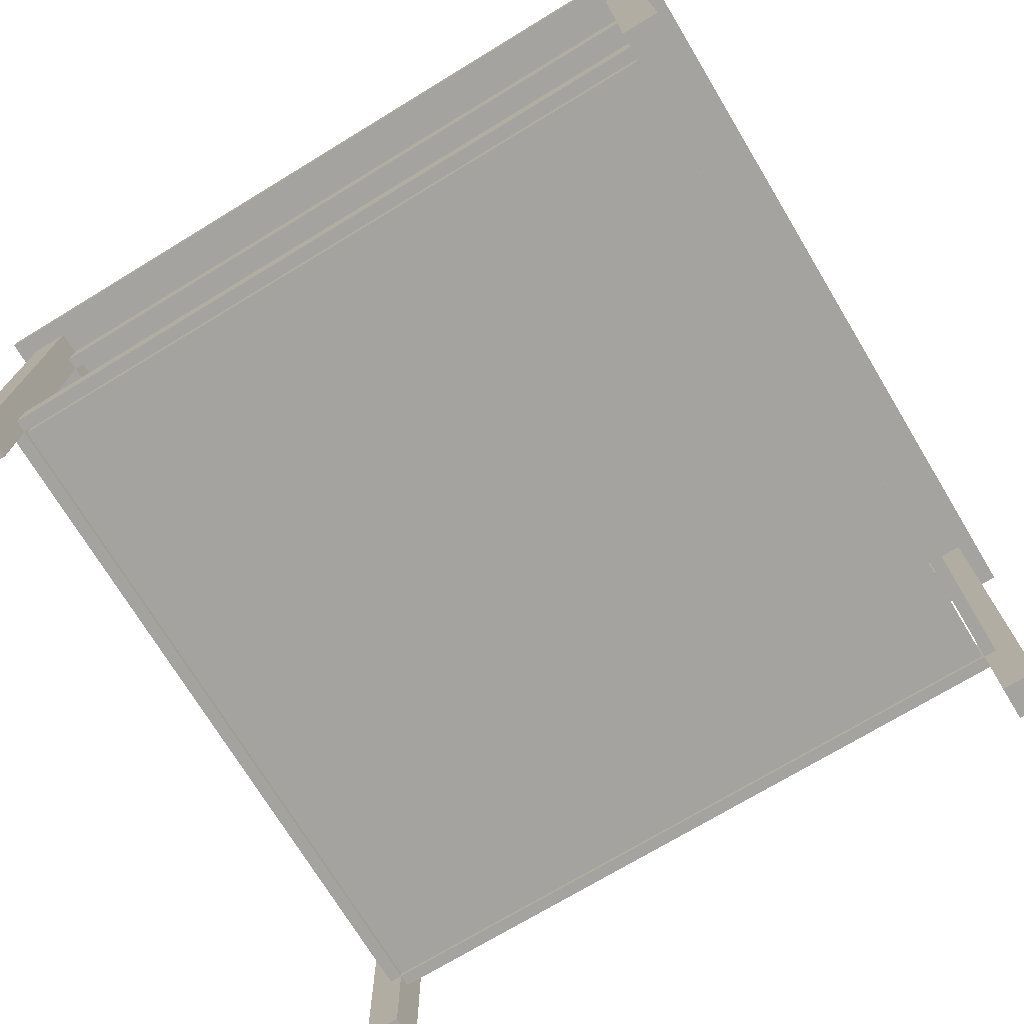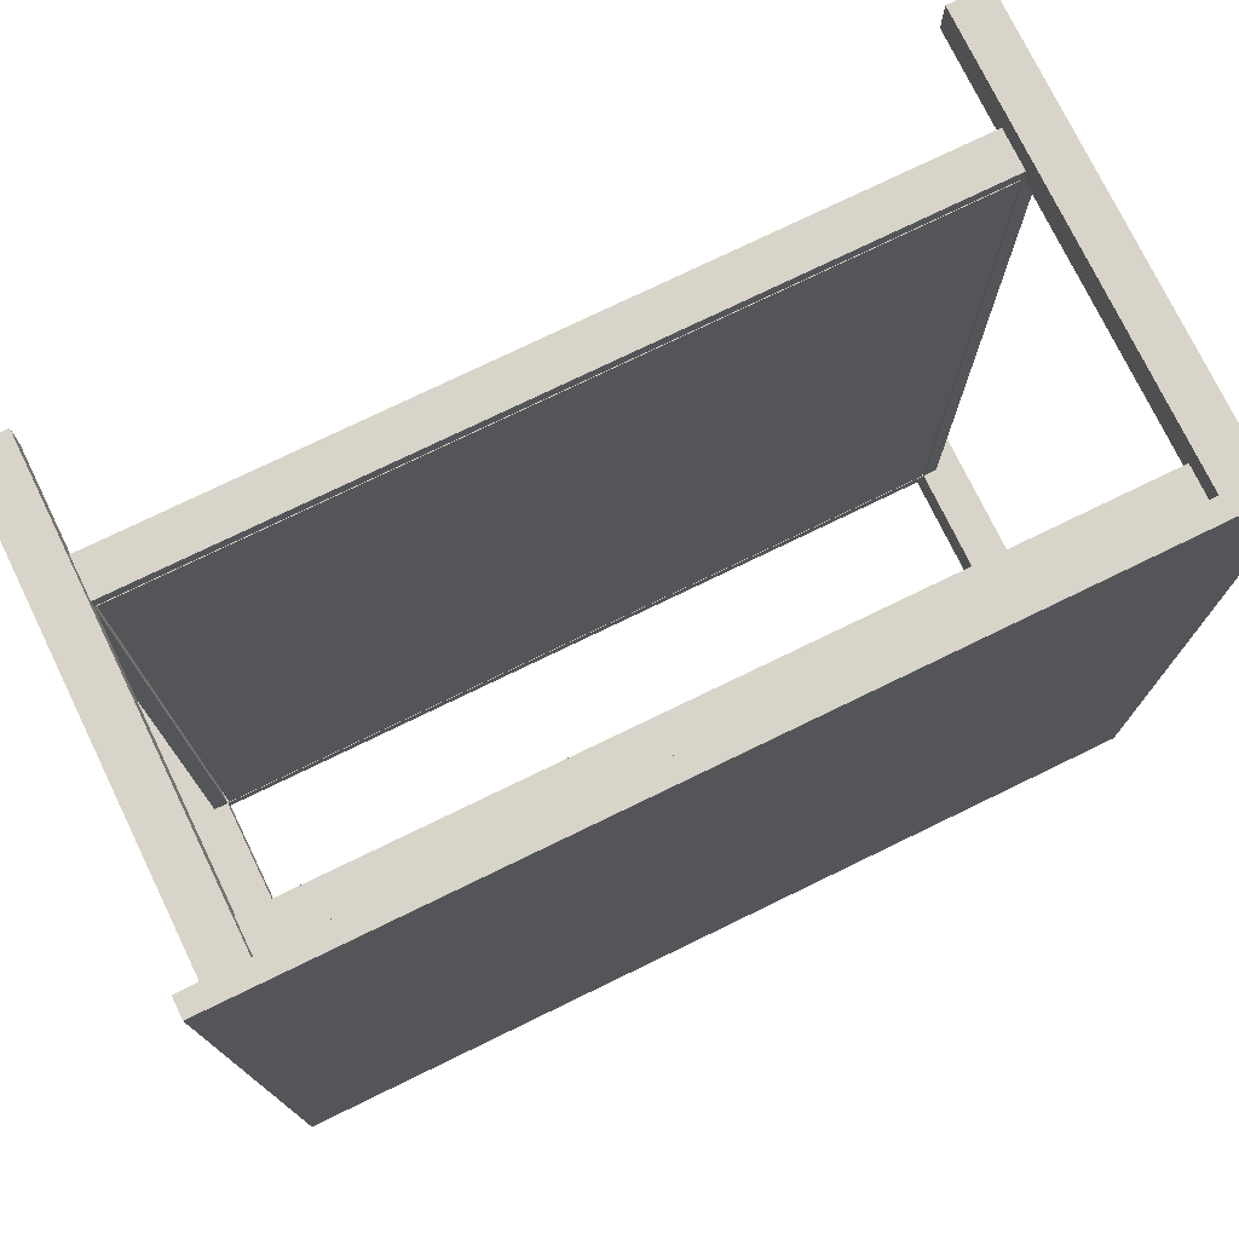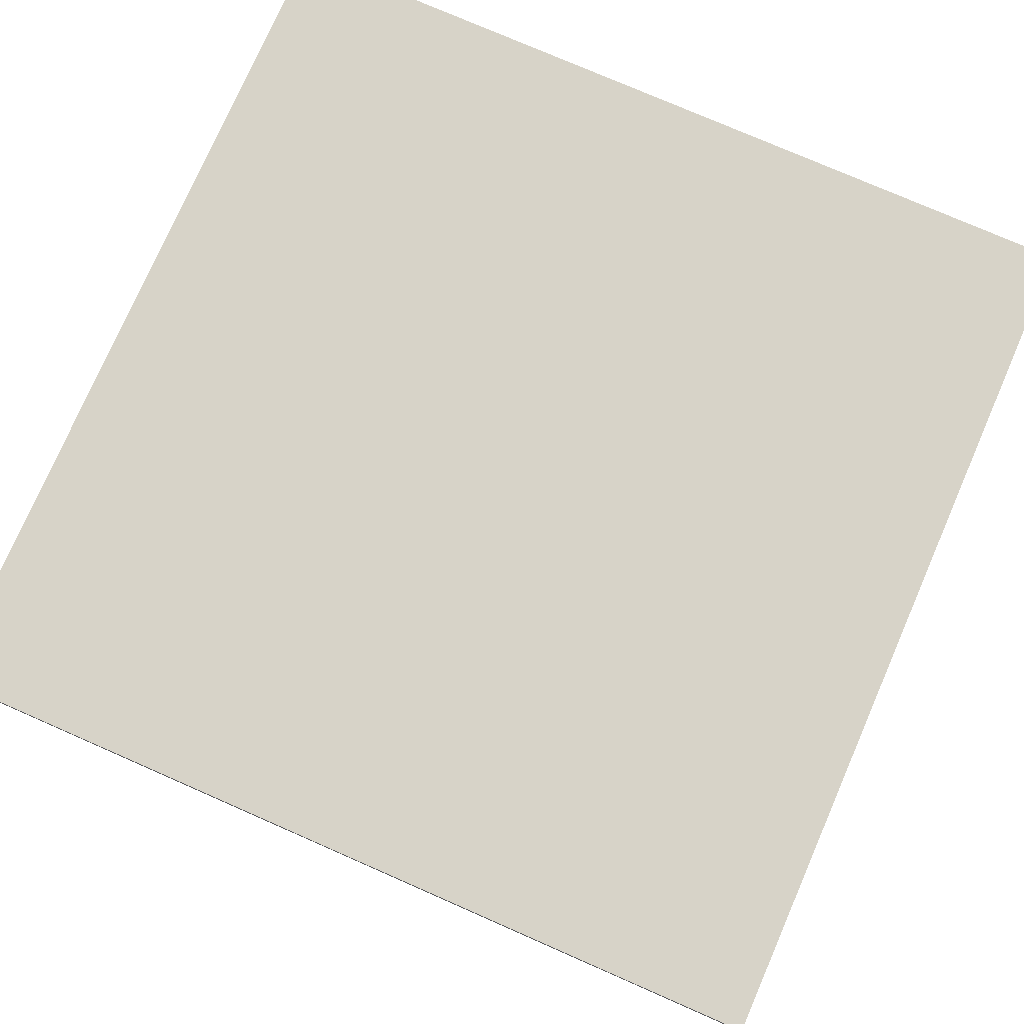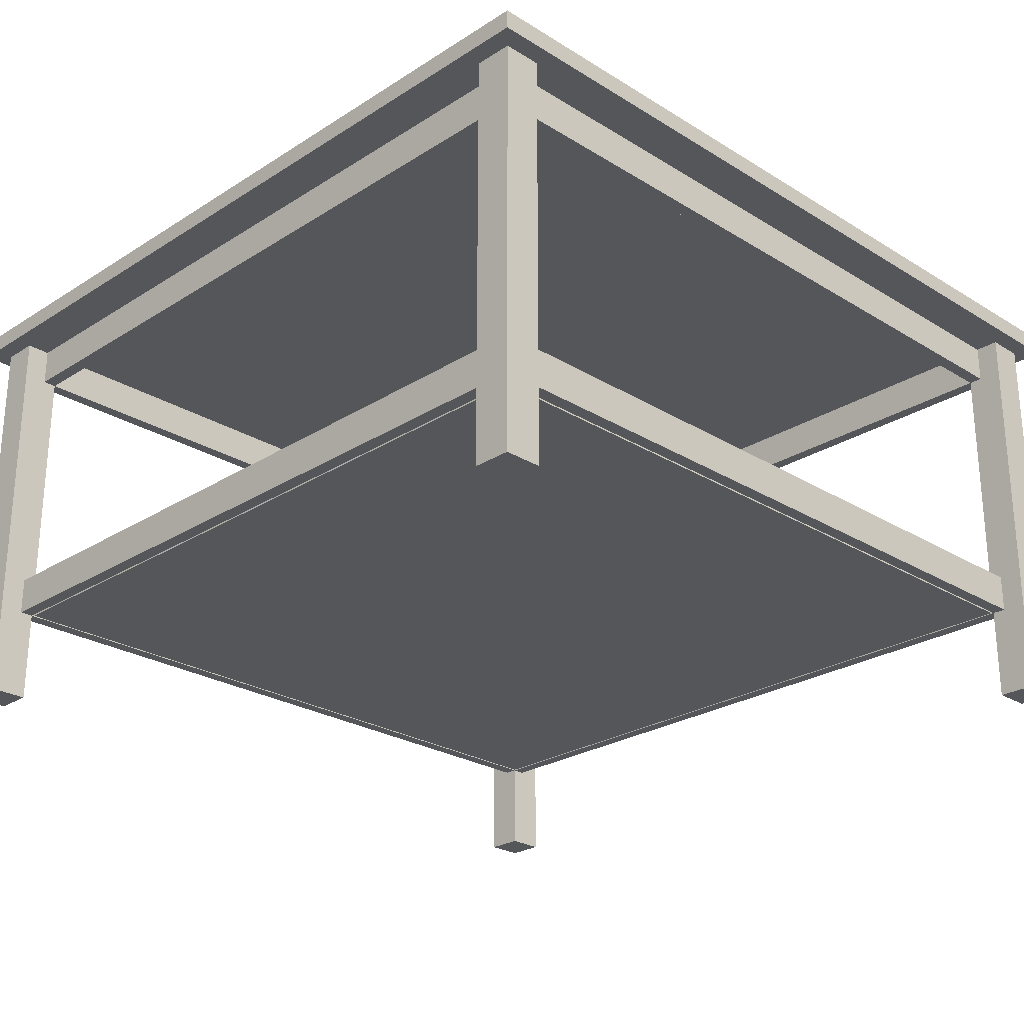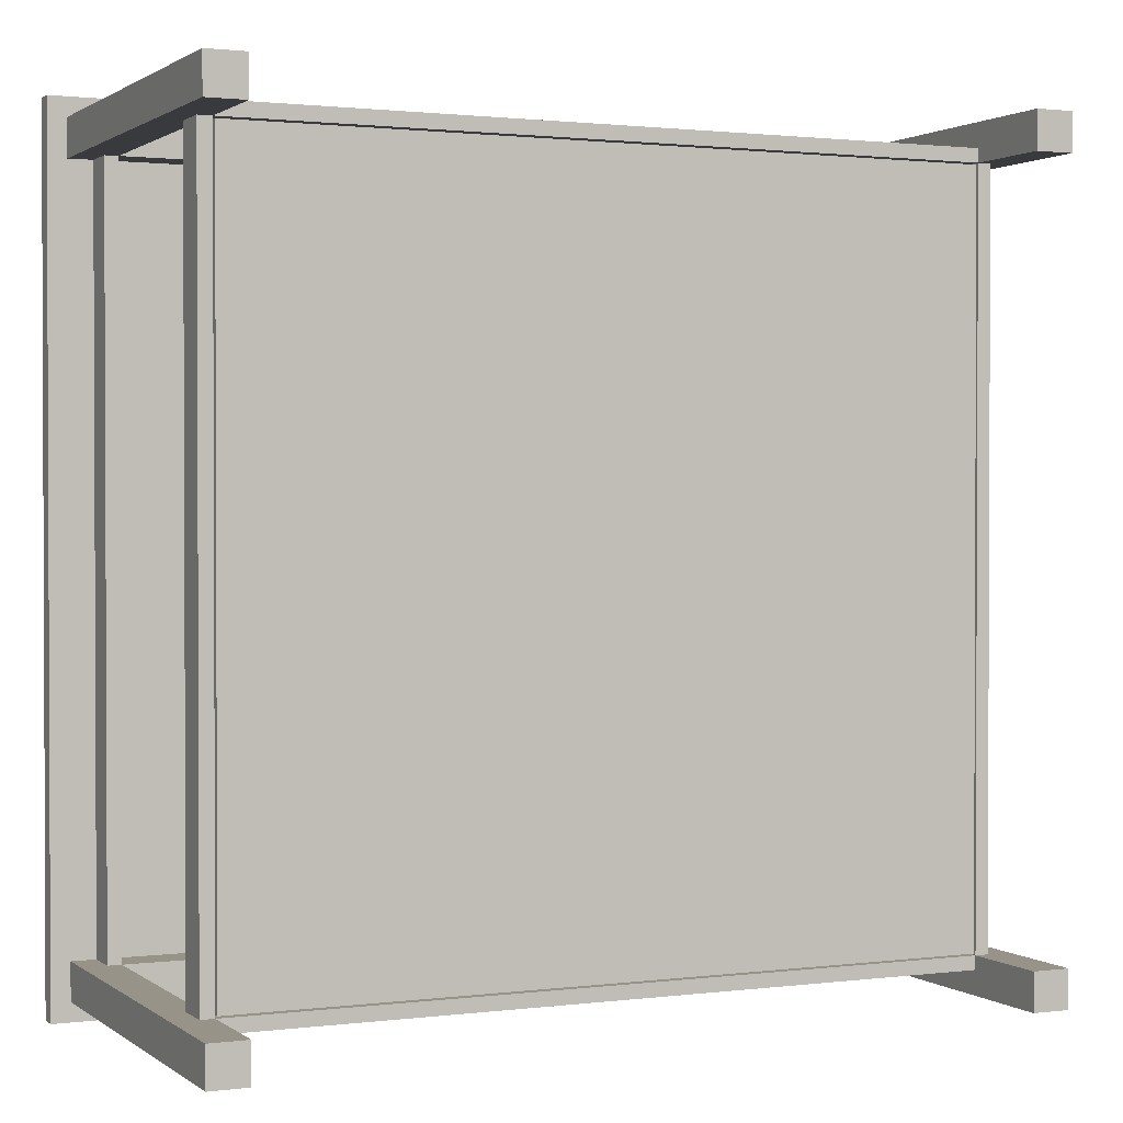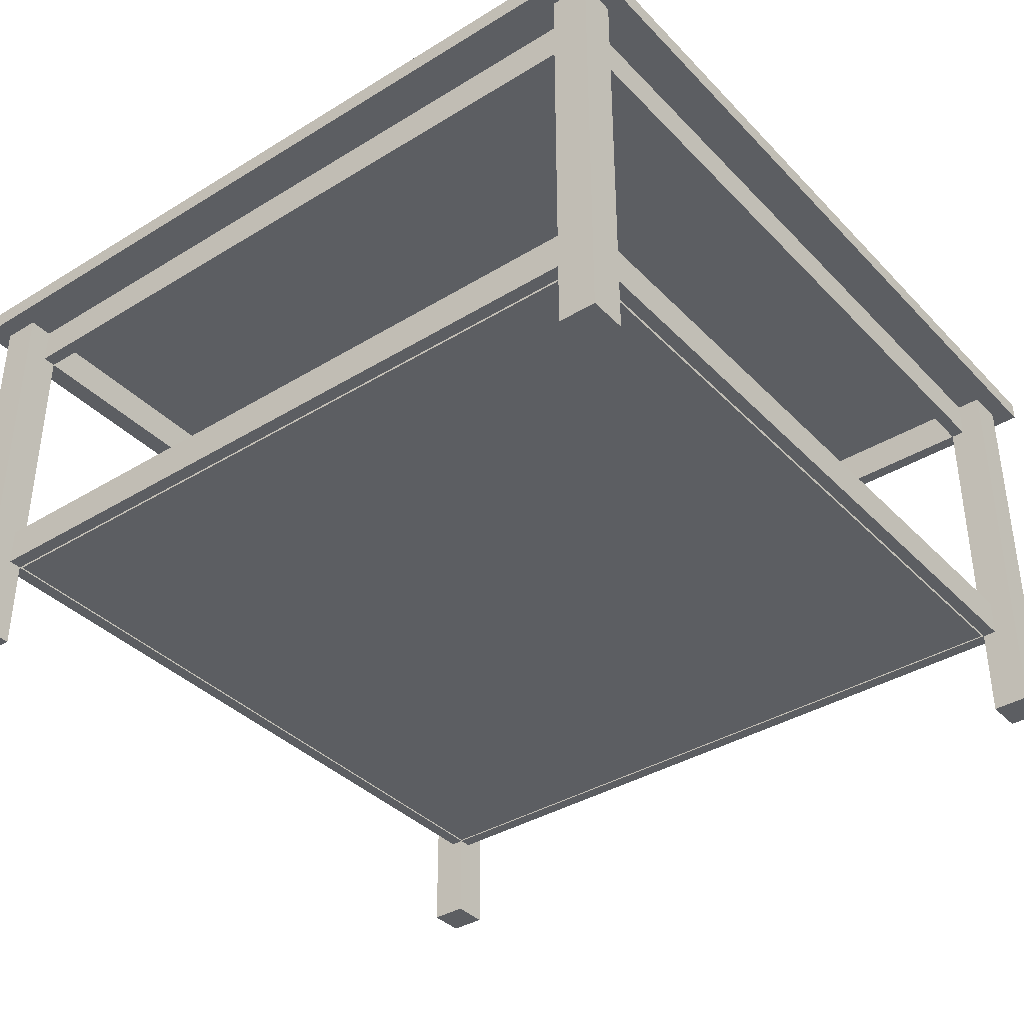
<metadata>
{"format":"obj","ext":"obj","renderer":"f3d","projection":"perspective","resolution":1024,"background":"white","views":[{"elev":-73.0,"azim":121.2,"up":"+Y"},{"elev":75.7,"azim":154.1,"up":"+Z"},{"elev":76.9,"azim":-66.4,"up":"+Y"},{"elev":-25.4,"azim":-44.6,"up":"+Y"},{"elev":1.3,"azim":-24.7,"up":"+Z"},{"elev":-37.7,"azim":-142.0,"up":"+Y"}]}
</metadata>
<code>
v -0.3325 0.142 -0.3325
v 0.3325 0.142 0.3325
v -0.3325 0.142 0.3325
v 0.3325 0.142 -0.3325
v -0.3325 0.1568 0.3325
v 0.3325 0.1568 -0.3325
v 0.3325 0.1568 0.3325
v -0.3325 0.1568 -0.3325
v -0.2882 0.1124 -0.2987
v 0.2882 0.1124 -0.2882
v -0.2882 0.1124 -0.2882
v 0.2882 0.1124 -0.2987
v -0.2882 0.142 -0.2882
v 0.2882 0.142 -0.2987
v 0.2882 0.142 -0.2882
v -0.2882 0.142 -0.2987
v -0.2987 0.1124 0.2882
v -0.2882 0.1124 0.2882
v -0.2987 0.1124 -0.2882
v -0.2882 0.142 0.2882
v -0.2987 0.142 -0.2882
v -0.2987 0.142 0.2882
v 0.2882 0.1124 0.2987
v -0.2882 0.1124 0.2987
v 0.2882 0.1124 0.2882
v -0.2882 0.142 0.2987
v 0.2882 0.142 0.2882
v 0.2882 0.142 0.2987
v 0.2987 0.1124 -0.2882
v 0.2987 0.1124 0.2882
v 0.2987 0.142 0.2882
v 0.2987 0.142 -0.2882
v -0.2882 -0.1092 -0.2987
v 0.2882 -0.1092 -0.2882
v -0.2882 -0.1092 -0.2882
v 0.2882 -0.1092 -0.2987
v -0.2882 -0.07967 -0.2882
v 0.2882 -0.07967 -0.2987
v 0.2882 -0.07967 -0.2882
v -0.2882 -0.07967 -0.2987
v -0.2987 -0.1092 0.2882
v -0.2882 -0.1092 0.2882
v -0.2987 -0.1092 -0.2882
v -0.2882 -0.07967 0.2882
v -0.2987 -0.07967 -0.2882
v -0.2987 -0.07967 0.2882
v 0.2882 -0.1092 0.2987
v -0.2882 -0.1092 0.2987
v 0.2882 -0.1092 0.2882
v -0.2882 -0.07967 0.2987
v 0.2882 -0.07967 0.2882
v 0.2882 -0.07967 0.2987
v 0.2987 -0.1092 -0.2882
v 0.2987 -0.1092 0.2882
v 0.2987 -0.07967 0.2882
v 0.2987 -0.07967 -0.2882
v 0.3177 0.142 0.2882
v 0.2882 0.142 0.3177
v 0.3177 0.142 0.3177
v 0.3177 -0.1831 0.3177
v 0.2882 -0.1831 0.2882
v 0.2882 -0.1831 0.3177
v 0.3177 -0.1831 0.2882
v 0.3177 0.142 -0.3177
v 0.3177 0.142 -0.2882
v 0.2882 0.142 -0.3177
v 0.3177 -0.1831 -0.2882
v 0.2882 -0.1831 -0.3177
v 0.2882 -0.1831 -0.2882
v 0.3177 -0.1831 -0.3177
v -0.3177 0.142 0.3177
v -0.2882 0.142 0.3177
v -0.3177 0.142 0.2882
v -0.2882 -0.1831 0.3177
v -0.3177 -0.1831 0.2882
v -0.3177 -0.1831 0.3177
v -0.2882 -0.1831 0.2882
v -0.2882 0.142 -0.3177
v -0.3177 0.142 -0.2882
v -0.3177 0.142 -0.3177
v -0.2882 -0.1831 -0.2882
v -0.3177 -0.1831 -0.3177
v -0.3177 -0.1831 -0.2882
v -0.2882 -0.1831 -0.3177
v -0.2867 -0.07967 0.2867
v 0.2867 -0.1092 0.2867
v 0.2867 -0.07967 0.2867
v -0.2867 -0.1092 0.2867
v 0.2867 -0.07967 -0.2867
v -0.2867 -0.1092 -0.2867
v 0.2867 -0.1092 -0.2867
v -0.2867 -0.07967 -0.2867
g mesh1_mesh1-geometry
f 1 2 3
f 2 1 4
f 3 2 1
f 4 1 2
f 2 5 3
f 3 5 2
f 5 1 3
f 3 1 5
f 1 6 4
f 4 6 1
f 6 2 4
f 4 2 6
f 5 2 7
f 7 2 5
f 1 5 8
f 8 5 1
f 6 1 8
f 8 1 6
f 2 6 7
f 7 6 2
f 6 5 7
f 7 5 6
f 5 6 8
f 8 6 5
g mesh2_mesh2-geometry
f 9 10 11
f 10 9 12
f 11 10 9
f 12 9 10
f 10 13 11
f 11 13 10
f 13 9 11
f 11 9 13
f 9 14 12
f 12 14 9
f 14 10 12
f 12 10 14
f 13 10 15
f 15 10 13
f 9 13 16
f 16 13 9
f 14 9 16
f 16 9 14
f 10 14 15
f 15 14 10
f 14 13 15
f 15 13 14
f 13 14 16
f 16 14 13
g mesh3_mesh3-geometry
l 10 15
l 12 10
l 10 11
l 15 14
l 15 13
l 14 12
l 12 9
l 9 11
l 11 13
l 14 16
l 13 16
l 16 9
g mesh4_mesh4-geometry
f 17 11 18
f 11 17 19
f 18 11 17
f 19 17 11
f 11 20 18
f 18 20 11
f 20 17 18
f 18 17 20
f 17 21 19
f 19 21 17
f 21 11 19
f 19 11 21
f 20 11 13
f 13 11 20
f 17 20 22
f 22 20 17
f 21 17 22
f 22 17 21
f 11 21 13
f 13 21 11
f 21 20 13
f 13 20 21
f 20 21 22
f 22 21 20
g mesh5_mesh5-geometry
l 11 13
l 19 11
l 11 18
l 13 21
l 13 20
l 21 19
l 19 17
l 17 18
l 18 20
l 21 22
l 20 22
l 22 17
g mesh6_mesh6-geometry
f 18 23 24
f 23 18 25
f 24 23 18
f 25 18 23
f 23 26 24
f 24 26 23
f 26 18 24
f 24 18 26
f 18 27 25
f 25 27 18
f 27 23 25
f 25 23 27
f 26 23 28
f 28 23 26
f 18 26 20
f 20 26 18
f 27 18 20
f 20 18 27
f 23 27 28
f 28 27 23
f 27 26 28
f 28 26 27
f 26 27 20
f 20 27 26
g mesh7_mesh7-geometry
l 23 28
l 25 23
l 23 24
l 28 27
l 28 26
l 27 25
l 25 18
l 18 24
l 24 26
l 27 20
l 26 20
l 20 18
g mesh8_mesh8-geometry
f 25 29 30
f 29 25 10
f 30 29 25
f 10 25 29
f 29 31 30
f 30 31 29
f 31 25 30
f 30 25 31
f 25 15 10
f 10 15 25
f 15 29 10
f 10 29 15
f 31 29 32
f 32 29 31
f 25 31 27
f 27 31 25
f 15 25 27
f 27 25 15
f 29 15 32
f 32 15 29
f 15 31 32
f 32 31 15
f 31 15 27
f 27 15 31
g mesh9_mesh9-geometry
l 29 32
l 10 29
l 29 30
l 32 15
l 32 31
l 15 10
l 10 25
l 25 30
l 30 31
l 15 27
l 31 27
l 27 25
g mesh10_mesh10-geometry
f 33 34 35
f 34 33 36
f 35 34 33
f 36 33 34
f 34 37 35
f 35 37 34
f 37 33 35
f 35 33 37
f 33 38 36
f 36 38 33
f 38 34 36
f 36 34 38
f 37 34 39
f 39 34 37
f 33 37 40
f 40 37 33
f 38 33 40
f 40 33 38
f 34 38 39
f 39 38 34
f 38 37 39
f 39 37 38
f 37 38 40
f 40 38 37
g mesh11_mesh11-geometry
l 34 39
l 36 34
l 34 35
l 39 38
l 39 37
l 38 36
l 36 33
l 33 35
l 35 37
l 38 40
l 37 40
l 40 33
g mesh12_mesh12-geometry
f 41 35 42
f 35 41 43
f 42 35 41
f 43 41 35
f 35 44 42
f 42 44 35
f 44 41 42
f 42 41 44
f 41 45 43
f 43 45 41
f 45 35 43
f 43 35 45
f 44 35 37
f 37 35 44
f 41 44 46
f 46 44 41
f 45 41 46
f 46 41 45
f 35 45 37
f 37 45 35
f 45 44 37
f 37 44 45
f 44 45 46
f 46 45 44
g mesh13_mesh13-geometry
l 35 37
l 43 35
l 35 42
l 37 45
l 37 44
l 45 43
l 43 41
l 41 42
l 42 44
l 45 46
l 44 46
l 46 41
g mesh14_mesh14-geometry
f 42 47 48
f 47 42 49
f 48 47 42
f 49 42 47
f 47 50 48
f 48 50 47
f 50 42 48
f 48 42 50
f 42 51 49
f 49 51 42
f 51 47 49
f 49 47 51
f 50 47 52
f 52 47 50
f 42 50 44
f 44 50 42
f 51 42 44
f 44 42 51
f 47 51 52
f 52 51 47
f 51 50 52
f 52 50 51
f 50 51 44
f 44 51 50
g mesh15_mesh15-geometry
l 47 52
l 49 47
l 47 48
l 52 51
l 52 50
l 51 49
l 49 42
l 42 48
l 48 50
l 51 44
l 50 44
l 44 42
g mesh16_mesh16-geometry
f 49 53 54
f 53 49 34
f 54 53 49
f 34 49 53
f 53 55 54
f 54 55 53
f 55 49 54
f 54 49 55
f 49 39 34
f 34 39 49
f 39 53 34
f 34 53 39
f 55 53 56
f 56 53 55
f 49 55 51
f 51 55 49
f 39 49 51
f 51 49 39
f 53 39 56
f 56 39 53
f 39 55 56
f 56 55 39
f 55 39 51
f 51 39 55
g mesh17_mesh17-geometry
l 53 56
l 34 53
l 53 54
l 56 39
l 56 55
l 39 34
l 34 49
l 49 54
l 54 55
l 39 51
l 55 51
l 51 49
g mesh18_mesh18-geometry
f 57 58 59
f 58 57 27
f 59 58 57
f 27 57 58
f 58 60 59
f 59 60 58
f 60 57 59
f 59 57 60
f 57 61 27
f 27 61 57
f 61 58 27
f 27 58 61
f 60 58 62
f 62 58 60
f 57 60 63
f 63 60 57
f 61 57 63
f 63 57 61
f 58 61 62
f 62 61 58
f 61 60 62
f 62 60 61
f 60 61 63
f 63 61 60
g mesh19_mesh19-geometry
l 27 61
l 27 58
l 57 27
l 63 61
l 61 62
l 58 59
l 58 62
l 57 63
l 59 57
l 60 63
l 62 60
l 59 60
g mesh20_mesh20-geometry
f 64 15 65
f 15 64 66
f 65 15 64
f 66 64 15
f 15 67 65
f 65 67 15
f 67 64 65
f 65 64 67
f 64 68 66
f 66 68 64
f 68 15 66
f 66 15 68
f 67 15 69
f 69 15 67
f 64 67 70
f 70 67 64
f 68 64 70
f 70 64 68
f 15 68 69
f 69 68 15
f 68 67 69
f 69 67 68
f 67 68 70
f 70 68 67
g mesh21_mesh21-geometry
l 66 68
l 66 15
l 64 66
l 70 68
l 68 69
l 15 65
l 15 69
l 64 70
l 65 64
l 67 70
l 69 67
l 65 67
g mesh22_mesh22-geometry
f 20 71 72
f 71 20 73
f 72 71 20
f 73 20 71
f 71 74 72
f 72 74 71
f 74 20 72
f 72 20 74
f 20 75 73
f 73 75 20
f 75 71 73
f 73 71 75
f 74 71 76
f 76 71 74
f 20 74 77
f 77 74 20
f 75 20 77
f 77 20 75
f 71 75 76
f 76 75 71
f 75 74 76
f 76 74 75
f 74 75 77
f 77 75 74
g mesh23_mesh23-geometry
l 73 75
l 73 71
l 20 73
l 77 75
l 75 76
l 71 72
l 71 76
l 20 77
l 72 20
l 74 77
l 76 74
l 72 74
g mesh24_mesh24-geometry
f 78 79 13
f 79 78 80
f 13 79 78
f 80 78 79
f 79 81 13
f 13 81 79
f 81 78 13
f 13 78 81
f 78 82 80
f 80 82 78
f 82 79 80
f 80 79 82
f 81 79 83
f 83 79 81
f 78 81 84
f 84 81 78
f 82 78 84
f 84 78 82
f 79 82 83
f 83 82 79
f 82 81 83
f 83 81 82
f 81 82 84
f 84 82 81
g mesh25_mesh25-geometry
l 80 82
l 80 79
l 78 80
l 84 82
l 82 83
l 79 13
l 79 83
l 78 84
l 13 78
l 81 84
l 83 81
l 13 81
g mesh26_mesh26-geometry
f 85 86 87
f 86 85 88
f 87 86 85
f 88 85 86
f 86 89 87
f 87 89 86
f 87 85 89
f 85 90 88
f 88 90 85
f 90 86 88
f 88 86 90
f 89 86 91
f 91 86 89
f 92 89 85
f 90 85 92
f 92 85 90
f 86 90 91
f 91 90 86
f 90 89 91
f 91 89 90
f 89 90 92
f 92 90 89
g mesh26_mesh26-geometry
f 89 85 87
f 85 89 92
g mesh27_mesh27-geometry
l 39 37
l 51 39
l 37 44
l 44 51
g mesh28_mesh28-geometry
l 69 34
g mesh29_mesh29-geometry
l 88 86
l 90 88
l 85 88
l 87 86
l 86 91
l 91 90
l 92 90
l 85 87
l 89 91
l 89 92

</code>
